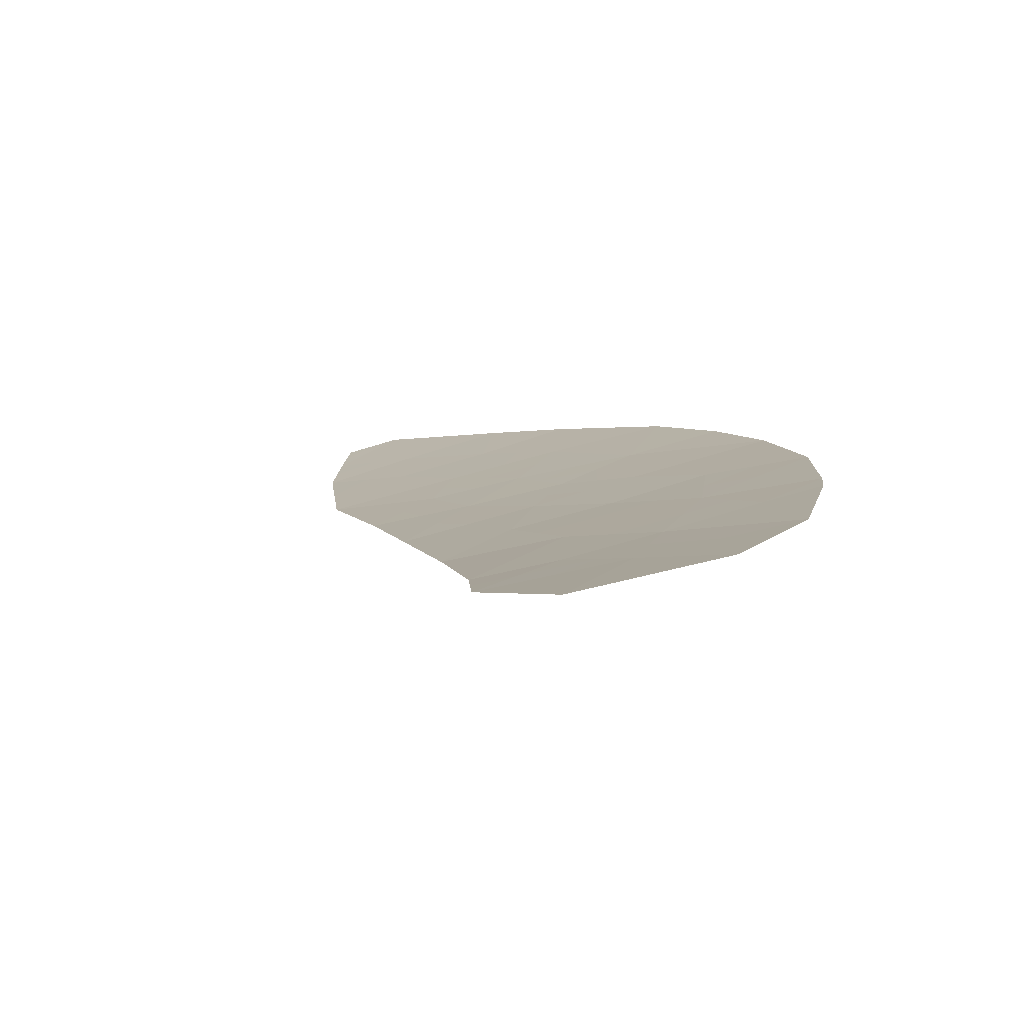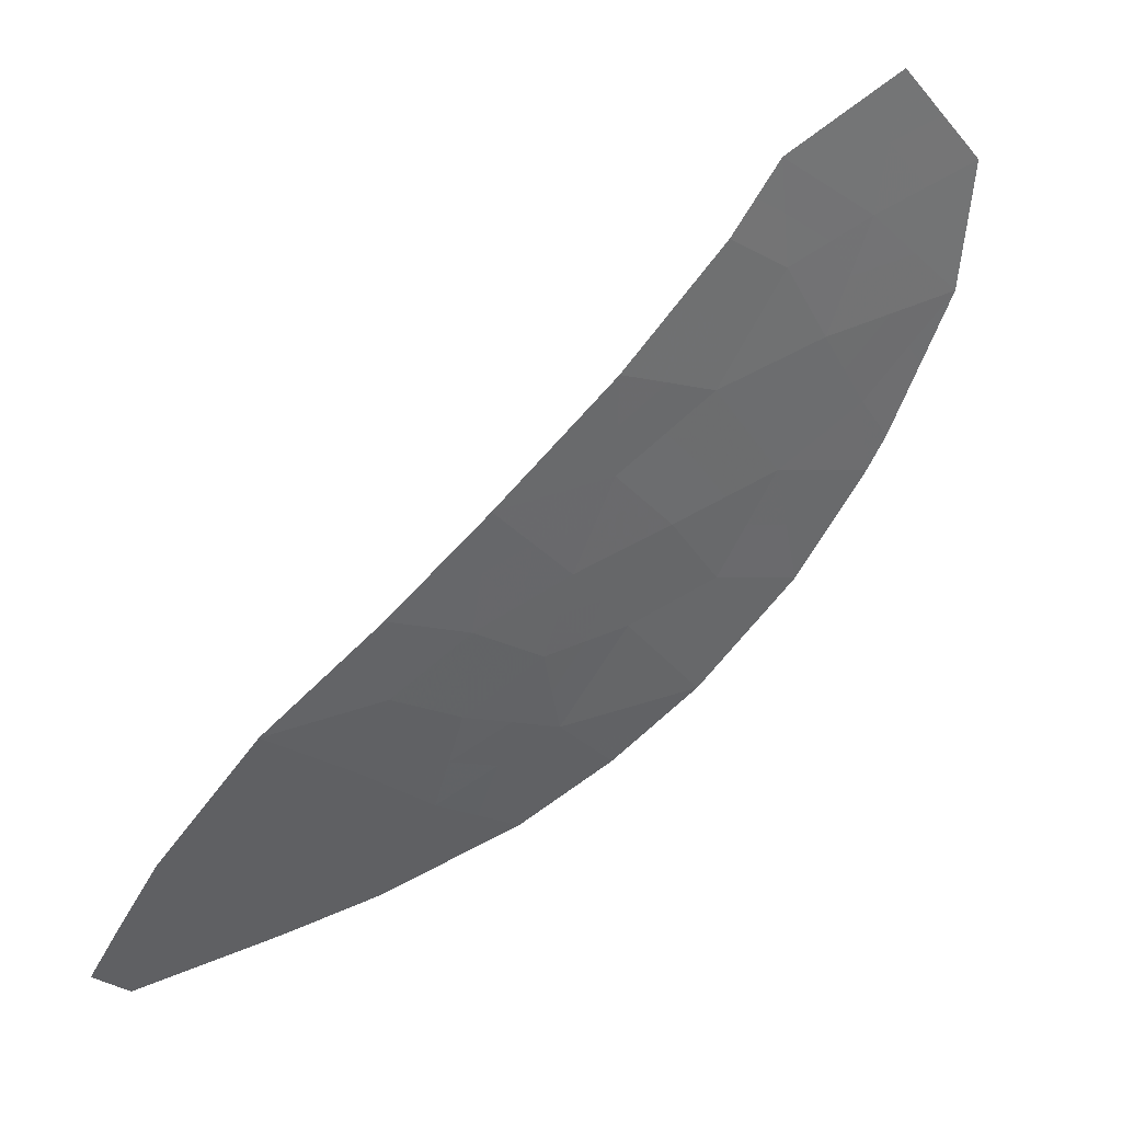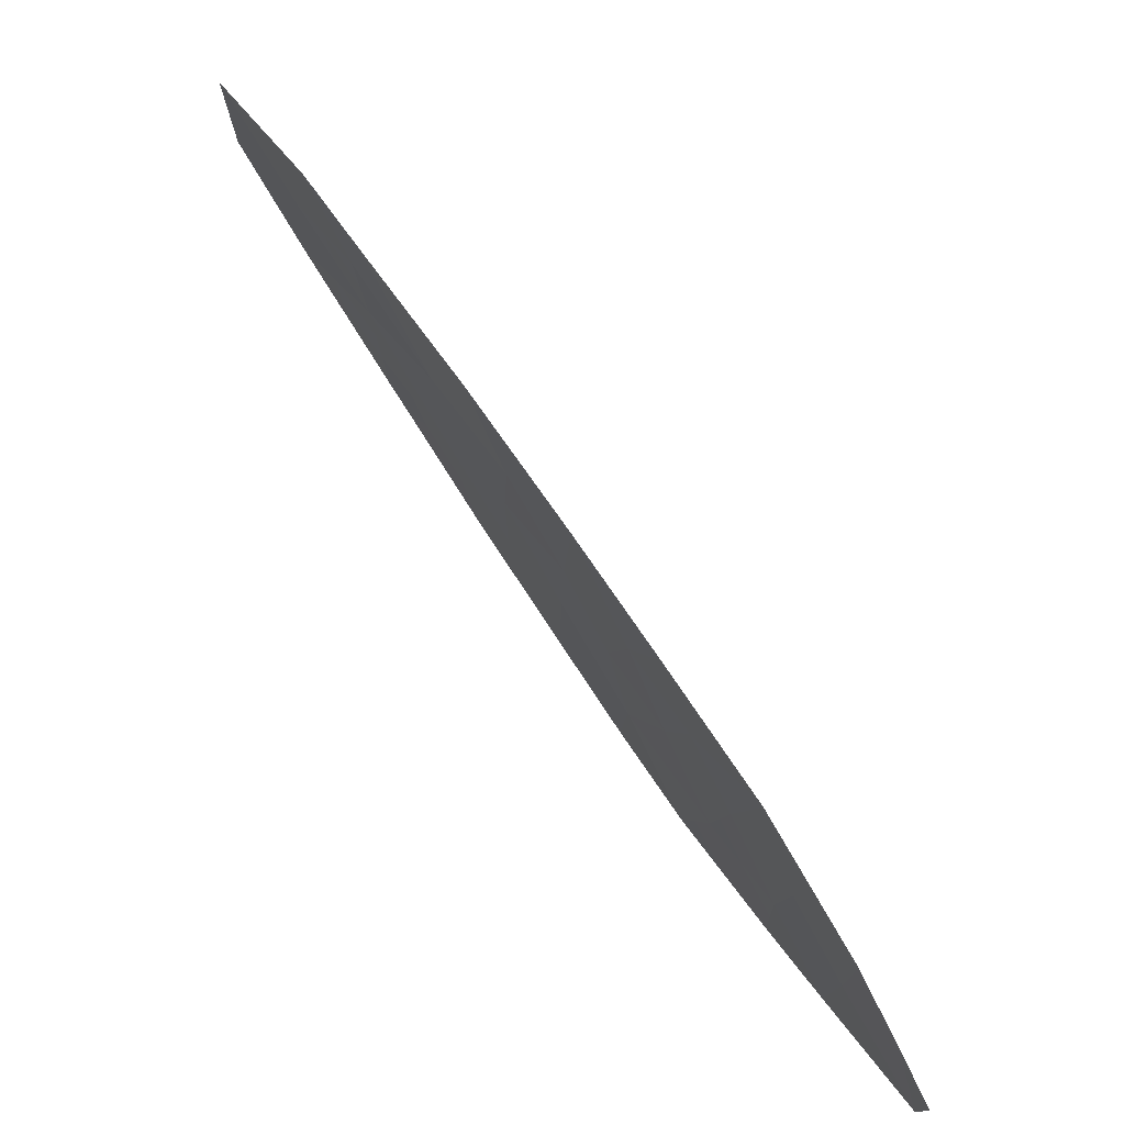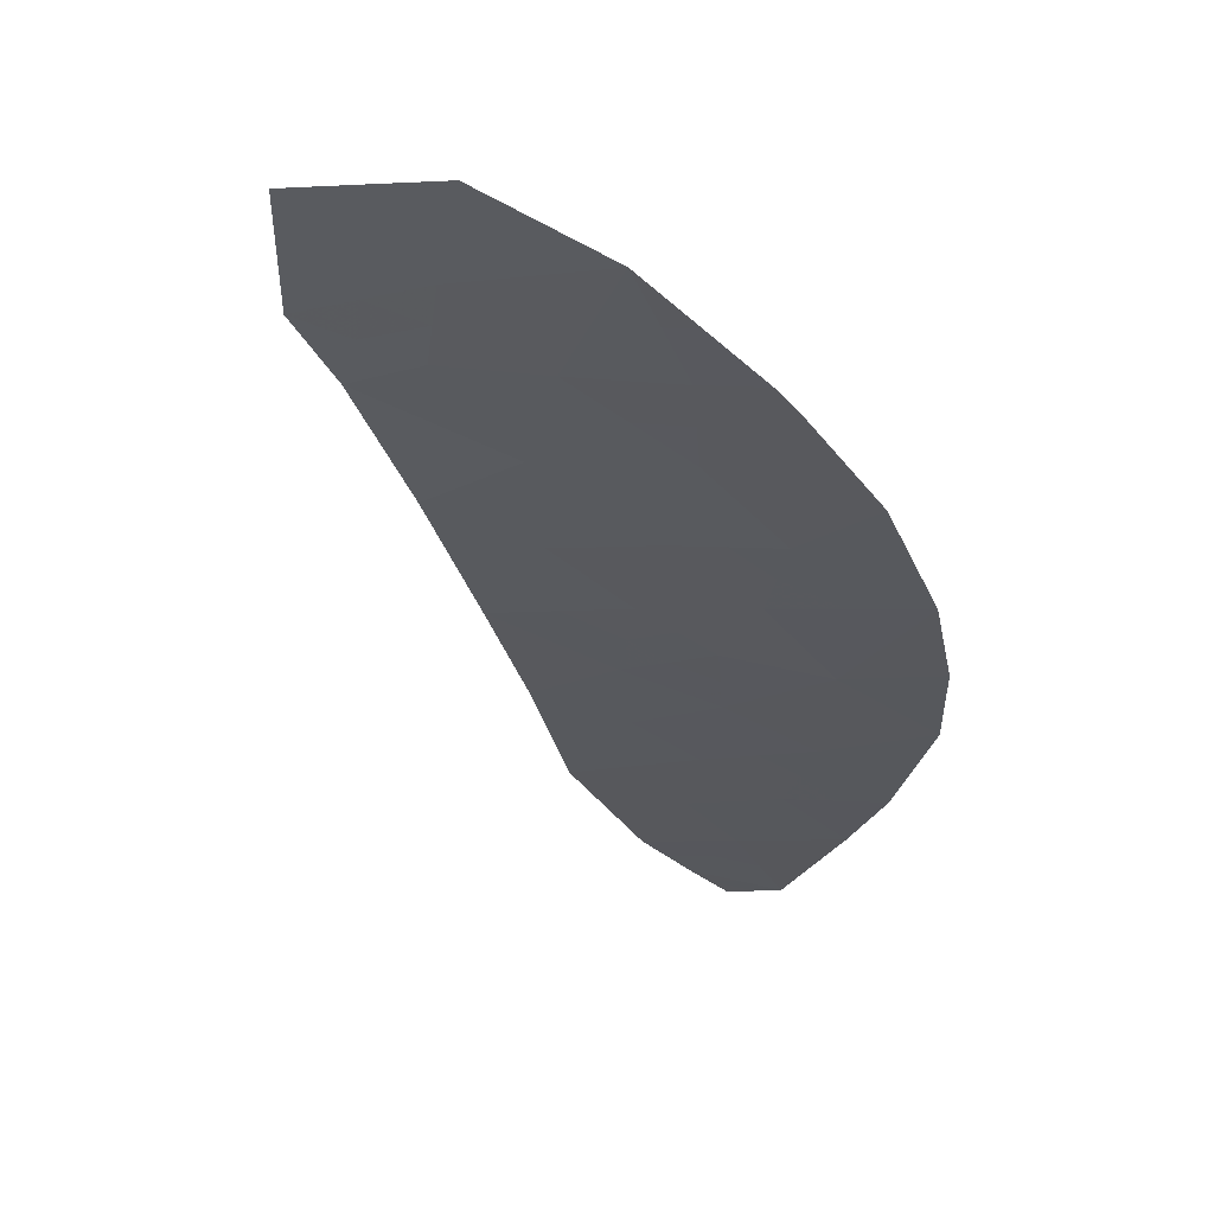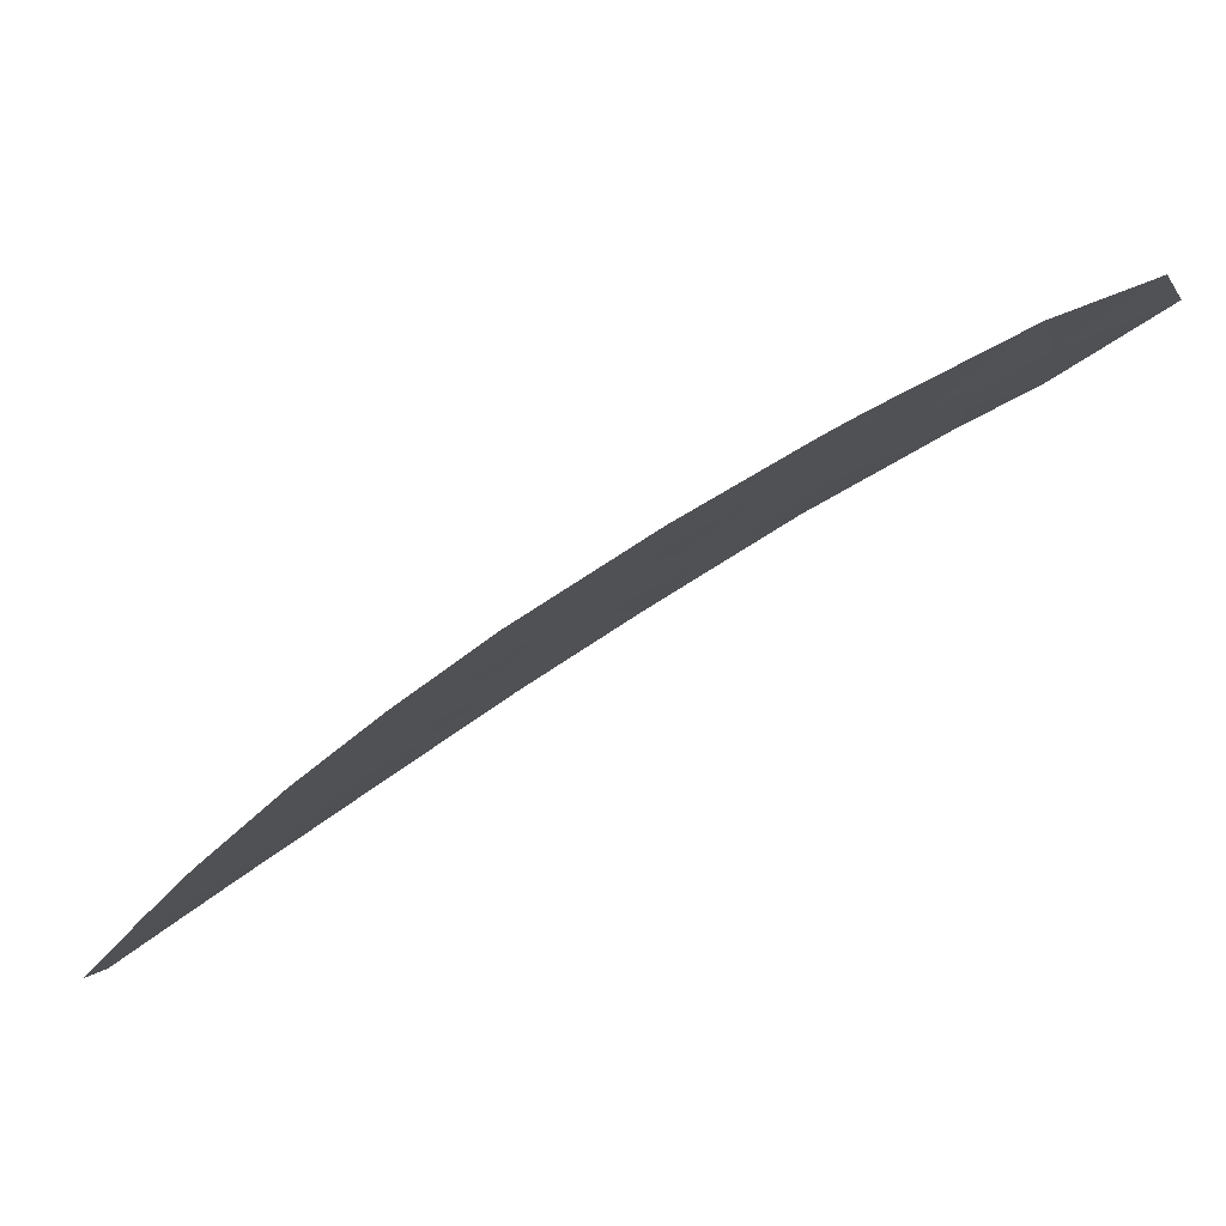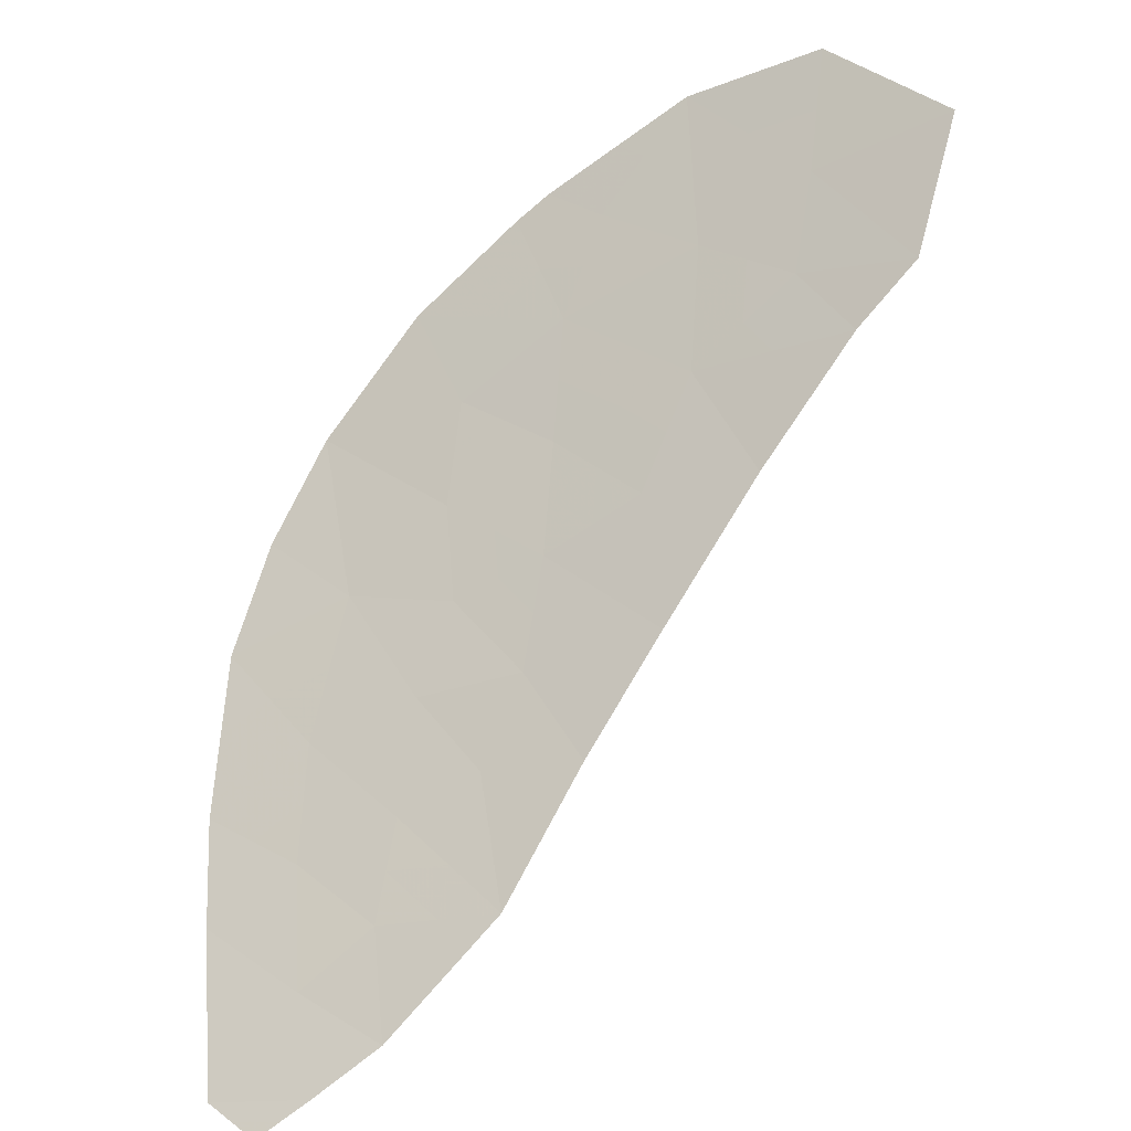
<metadata>
{"format":"obj","ext":"obj","renderer":"f3d","projection":"perspective","resolution":1024,"background":"white","views":[{"elev":43.0,"azim":-73.0,"up":"+Y"},{"elev":-31.2,"azim":-111.9,"up":"+Y"},{"elev":-67.3,"azim":-90.5,"up":"+Z"},{"elev":2.9,"azim":-34.3,"up":"+Y"},{"elev":57.0,"azim":118.6,"up":"+Z"},{"elev":45.2,"azim":165.4,"up":"+Y"}]}
</metadata>
<code>
v -40.06 110.2 -45.93
v -39.53 110.4 -44.87
v -40.94 111.6 -43.86
v -40.55 110.9 -44.92
v -39.28 108.9 -48.06
v -37.79 107.9 -48.72
v -36.95 107.4 -48.91
v -38.45 110.1 -44.24
v -37.06 109.5 -44.21
v -42.88 113.2 -42.82
v -43.72 113.3 -43.7
v -42.47 112.4 -44
v -37.74 110.2 -43.28
v -36.47 108.6 -45.74
v -37.7 109.2 -45.5
v -41.54 113.1 -41.34
v -41.14 112.8 -41.41
v -39.86 112 -41.77
v -41.67 111.6 -44.88
v -41.35 112.4 -42.71
v -36.21 108 -46.81
v -37.3 108.6 -46.63
v -40.45 109.9 -47.07
v -39.4 109.6 -46.65
v -38.91 109.8 -45.61
v -38.44 109.1 -46.67
v -42.87 112 -45.33
v -38.58 111 -42.5
v -45.61 114.8 -43.16
v -44.13 113.1 -44.59
v -41.54 110.8 -46.26
v -44.88 113.7 -44.31
v -44.14 114 -42.82
v -43.18 114.1 -41.26
v -44.59 114.8 -41.7
v -36.28 107.1 -49.03
v -35.88 107.2 -48.48
v -42.02 113.1 -41.91
v -37.03 107.9 -47.85
v -40.1 111.6 -42.93
v -39.69 110.9 -43.89
v -37.97 108.5 -47.59
v -37.75 109.8 -44.22
v -38.07 109.7 -44.87
v -37.38 109.4 -44.85
v -41.61 111.2 -45.57
v -41.04 110.9 -45.59
v -41.11 111.2 -44.9
v -39.79 110.3 -45.4
v -40.04 110.7 -44.89
v -40.3 110.6 -45.42
v -42.68 112.8 -43.41
v -43.3 113.2 -43.26
v -43.1 112.9 -43.85
v -38.52 110.5 -43.37
v -38.1 110.2 -43.76
v -38.16 110.6 -42.89
v -39.61 110.7 -44.38
v -40.12 110.9 -44.4
v -42.36 113.6 -41.3
v -42.6 113.6 -41.58
v -41.78 113.1 -41.63
v -40.5 112.4 -41.59
v -41.24 112.6 -42.06
v -40.61 112.2 -42.24
v -42.27 111.8 -45.1
v -42.07 112 -44.44
v -42.67 112.2 -44.67
v -41.31 111.6 -44.37
v -41.71 112 -43.93
v -40.25 110.1 -46.5
v -39.92 109.7 -46.86
v -39.73 109.9 -46.29
v -38.68 110 -44.93
v -38.99 110.3 -44.55
v -39.22 110.1 -45.24
v -42.45 113.1 -42.36
v -42.12 112.8 -42.76
v -41.69 112.7 -42.31
v -39.34 109.2 -47.35
v -38.86 109 -47.37
v -38.92 109.3 -46.66
v -39.49 110 -45.77
v -39.16 109.7 -46.13
v -36.76 109 -44.97
v -37.08 108.9 -45.62
v -39.86 109.4 -47.57
v -41.15 112 -43.29
v -41.91 112.4 -43.36
v -38.31 109.5 -45.56
v -37.5 108.9 -46.06
v -36.89 108.6 -46.18
v -43.3 112.8 -44.3
v -43.5 112.6 -44.96
v -43.92 113.2 -44.14
v -44.3 113.5 -44
v -44.5 113.4 -44.45
v -44.51 113.9 -43.56
v -44.88 114.4 -42.99
v -45.24 114.2 -43.73
v -43.93 113.6 -43.26
v -45.1 114.8 -42.43
v -44.37 114.4 -42.26
v -43.89 114.4 -41.48
v -43.66 114 -42.04
v -37.41 107.9 -48.29
v -37.5 108.2 -47.72
v -37.88 108.2 -48.16
v -36.76 108.3 -46.72
v -37.17 108.3 -47.24
v -36.62 108 -47.33
v -37.37 107.7 -48.82
v -36.99 107.7 -48.38
v -42.2 111.4 -45.8
v -40.8 110.5 -46.1
v -40.74 111.3 -44.39
v -38.68 109.4 -46.14
v -40.99 110.4 -46.67
v -41.34 112.9 -41.38
v -41.58 113 -41.66
v -38.07 109.2 -46.08
v -37.4 109.8 -43.74
v -36.34 108.3 -46.27
v -36.41 107.3 -48.69
v -36.62 107.3 -48.97
v -36.08 107.1 -48.75
v -43.51 113.6 -42.82
v -43.03 113.6 -42.04
v -39.22 111.5 -42.13
v -39.98 111.8 -42.35
v -39.34 111.3 -42.71
v -37.87 108.8 -46.65
v -40.32 111.3 -43.88
v -39.14 110.9 -43.19
v -39.07 110.5 -44.06
v -38.62 108.7 -47.82
v -38.21 108.8 -47.13
v -40.73 112 -42.82
v -39.9 111.3 -43.41
v -40.52 111.6 -43.4
v -36.46 107.5 -48.16
v -36.05 107.6 -47.64
v -38.53 108.4 -48.39
v -37.64 108.5 -47.11
f 9 43 45
f 43 8 44
f 43 44 45
f 45 44 15
f 19 46 48
f 46 31 47
f 46 47 48
f 48 47 4
f 1 49 51
f 49 2 50
f 49 50 51
f 51 50 4
f 12 52 54
f 52 10 53
f 52 53 54
f 54 53 11
f 28 55 57
f 55 8 56
f 55 56 57
f 57 56 13
f 4 50 59
f 50 2 58
f 50 58 59
f 59 58 41
f 16 60 62
f 60 34 61
f 60 61 62
f 62 61 38
f 18 63 65
f 63 17 64
f 63 64 65
f 65 64 20
f 27 66 68
f 66 19 67
f 66 67 68
f 68 67 12
f 19 69 67
f 69 3 70
f 69 70 67
f 67 70 12
f 1 71 73
f 71 23 72
f 71 72 73
f 73 72 24
f 25 74 76
f 74 8 75
f 74 75 76
f 76 75 2
f 38 77 79
f 77 10 78
f 77 78 79
f 79 78 20
f 24 80 82
f 80 5 81
f 80 81 82
f 82 81 26
f 2 49 76
f 49 1 83
f 49 83 76
f 76 83 25
f 24 84 73
f 84 25 83
f 84 83 73
f 73 83 1
f 14 85 86
f 85 9 45
f 85 45 86
f 86 45 15
f 5 80 87
f 80 24 72
f 80 72 87
f 87 72 23
f 12 70 89
f 70 3 88
f 70 88 89
f 89 88 20
f 25 90 74
f 90 15 44
f 90 44 74
f 74 44 8
f 14 86 92
f 86 15 91
f 86 91 92
f 92 91 22
f 12 93 68
f 93 30 94
f 93 94 68
f 68 94 27
f 30 95 97
f 95 11 96
f 95 96 97
f 97 96 32
f 32 98 100
f 98 33 99
f 98 99 100
f 100 99 29
f 11 101 96
f 101 33 98
f 101 98 96
f 96 98 32
f 35 102 103
f 102 29 99
f 102 99 103
f 103 99 33
f 34 104 105
f 104 35 103
f 104 103 105
f 105 103 33
f 6 106 108
f 106 39 107
f 106 107 108
f 108 107 42
f 21 109 111
f 109 22 110
f 109 110 111
f 111 110 39
f 39 106 113
f 106 6 112
f 106 112 113
f 113 112 7
f 27 114 66
f 114 31 46
f 114 46 66
f 66 46 19
f 31 115 47
f 115 1 51
f 115 51 47
f 47 51 4
f 3 69 116
f 69 19 48
f 69 48 116
f 116 48 4
f 25 84 117
f 84 24 82
f 84 82 117
f 117 82 26
f 31 118 115
f 118 23 71
f 118 71 115
f 115 71 1
f 17 119 120
f 119 16 62
f 119 62 120
f 120 62 38
f 38 79 120
f 79 20 64
f 79 64 120
f 120 64 17
f 25 117 90
f 117 26 121
f 117 121 90
f 90 121 15
f 9 122 43
f 122 13 56
f 122 56 43
f 43 56 8
f 21 123 109
f 123 14 92
f 123 92 109
f 109 92 22
f 11 95 54
f 95 30 93
f 95 93 54
f 54 93 12
f 10 52 78
f 52 12 89
f 52 89 78
f 78 89 20
f 37 124 126
f 124 7 125
f 124 125 126
f 126 125 36
f 34 105 128
f 105 33 127
f 105 127 128
f 128 127 10
f 28 129 131
f 129 18 130
f 129 130 131
f 131 130 40
f 26 132 121
f 132 22 91
f 132 91 121
f 121 91 15
f 4 59 116
f 59 41 133
f 59 133 116
f 116 133 3
f 28 134 55
f 134 41 135
f 134 135 55
f 55 135 8
f 41 58 135
f 58 2 75
f 58 75 135
f 135 75 8
f 5 136 81
f 136 42 137
f 136 137 81
f 81 137 26
f 10 77 128
f 77 38 61
f 77 61 128
f 128 61 34
f 33 101 127
f 101 11 53
f 101 53 127
f 127 53 10
f 18 65 130
f 65 20 138
f 65 138 130
f 130 138 40
f 40 139 131
f 139 41 134
f 139 134 131
f 131 134 28
f 40 140 139
f 140 3 133
f 140 133 139
f 139 133 41
f 3 140 88
f 140 40 138
f 140 138 88
f 88 138 20
f 21 111 142
f 111 39 141
f 111 141 142
f 142 141 37
f 39 113 141
f 113 7 124
f 113 124 141
f 141 124 37
f 6 108 143
f 108 42 136
f 108 136 143
f 143 136 5
f 22 144 110
f 144 42 107
f 144 107 110
f 110 107 39
f 42 144 137
f 144 22 132
f 144 132 137
f 137 132 26

</code>
